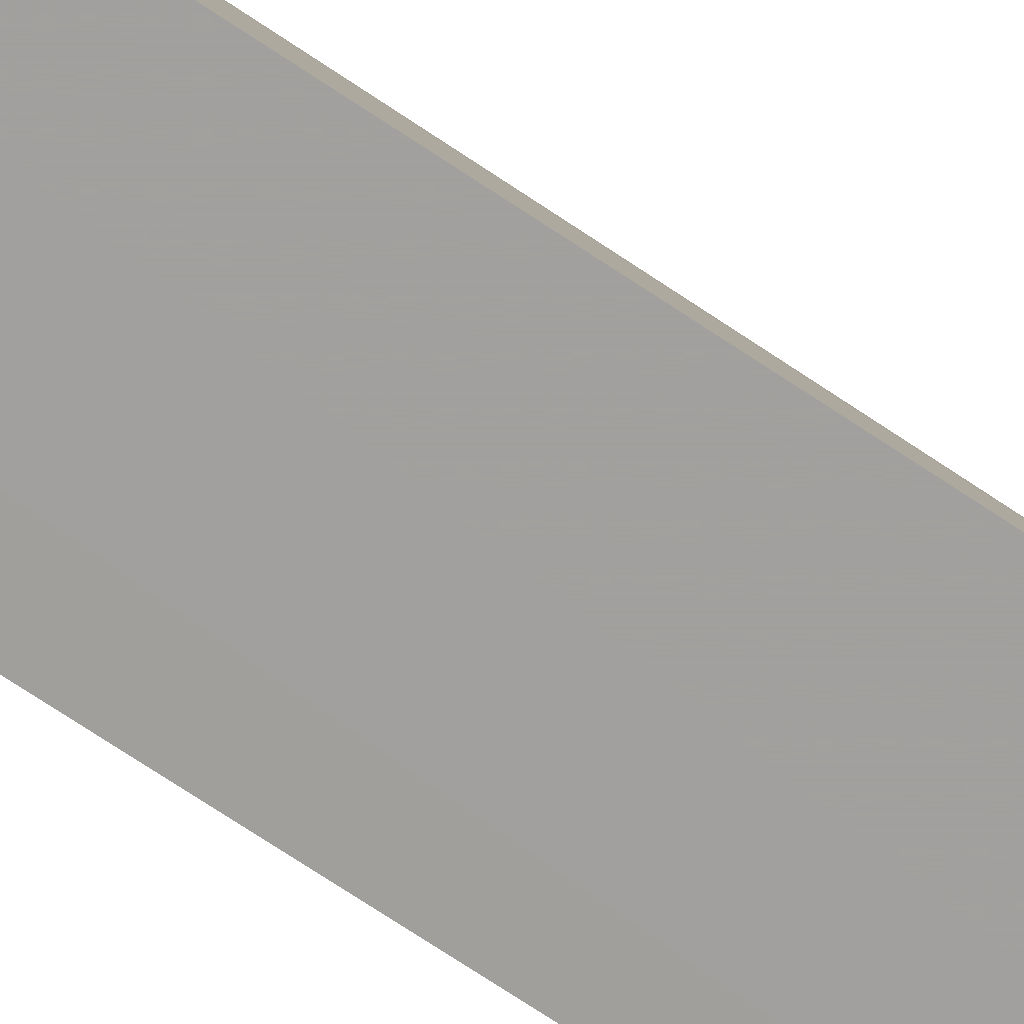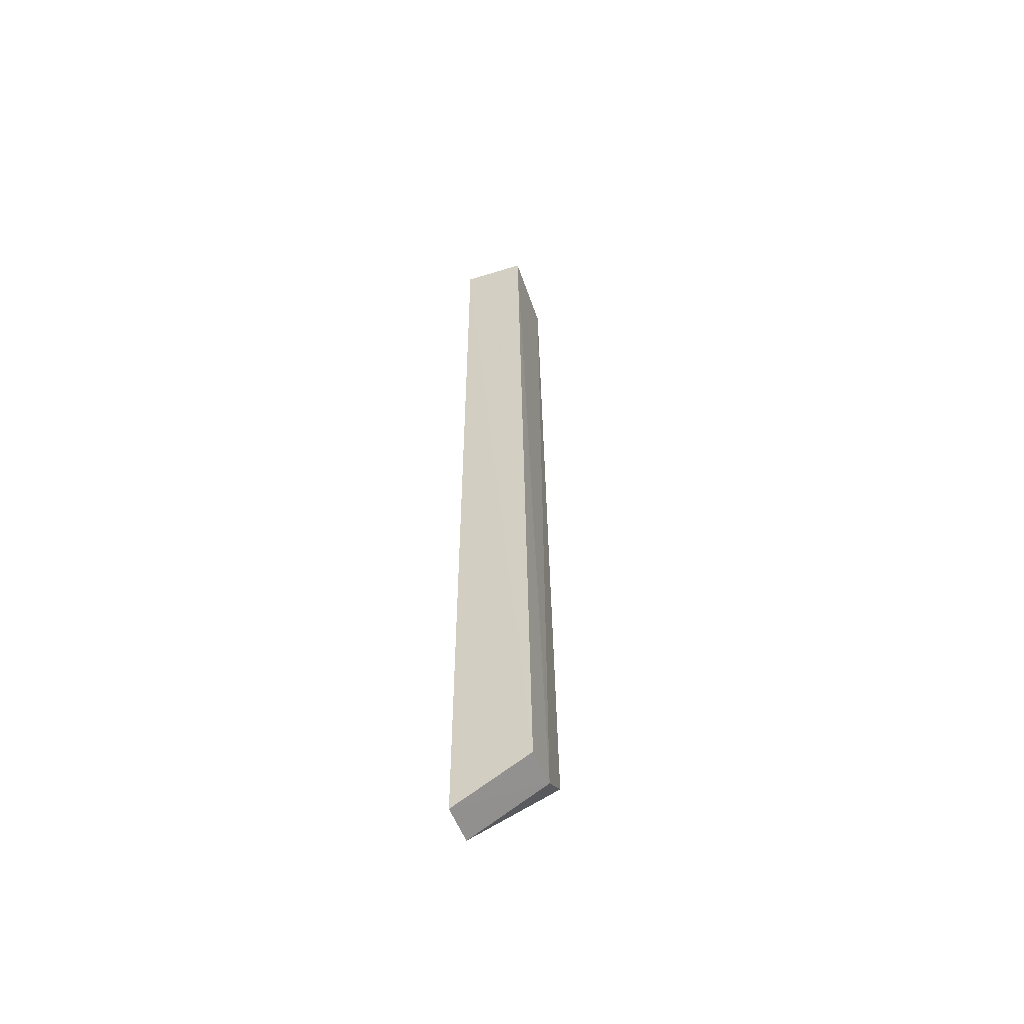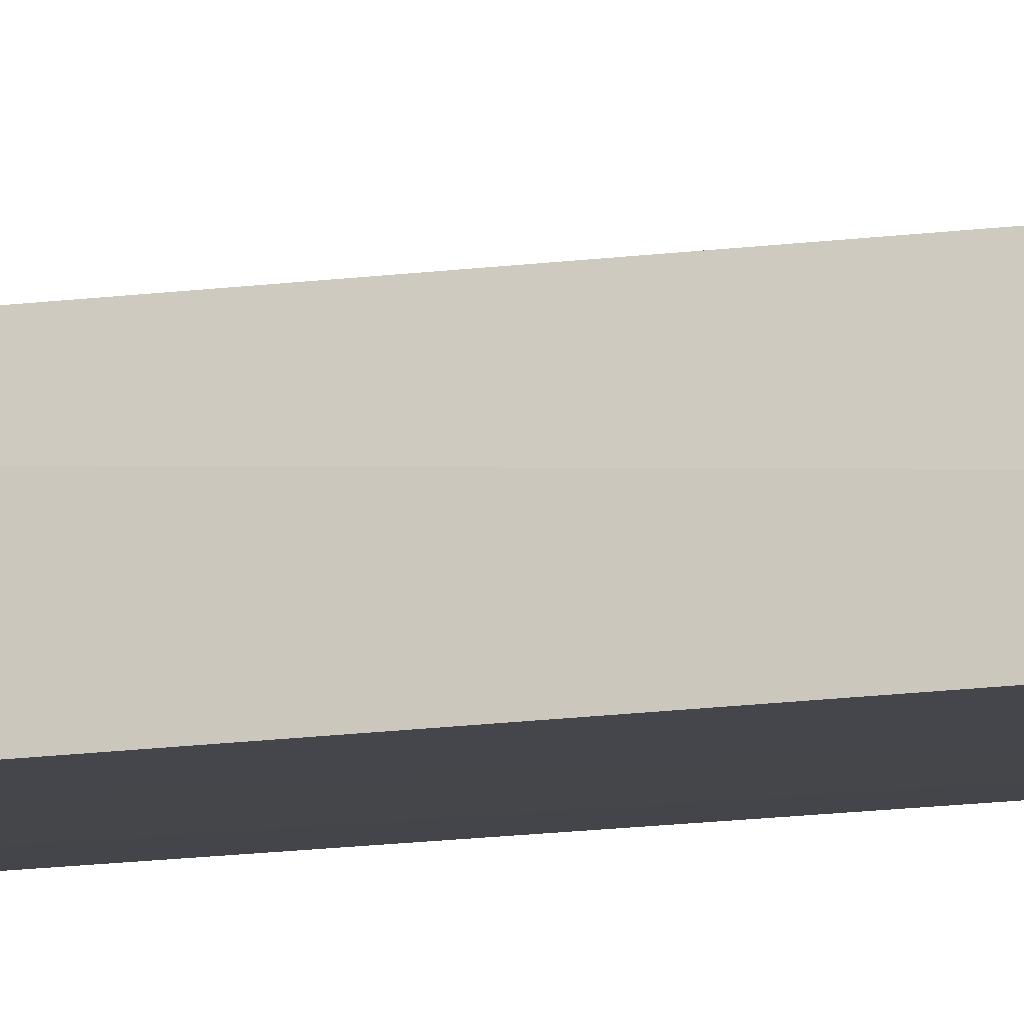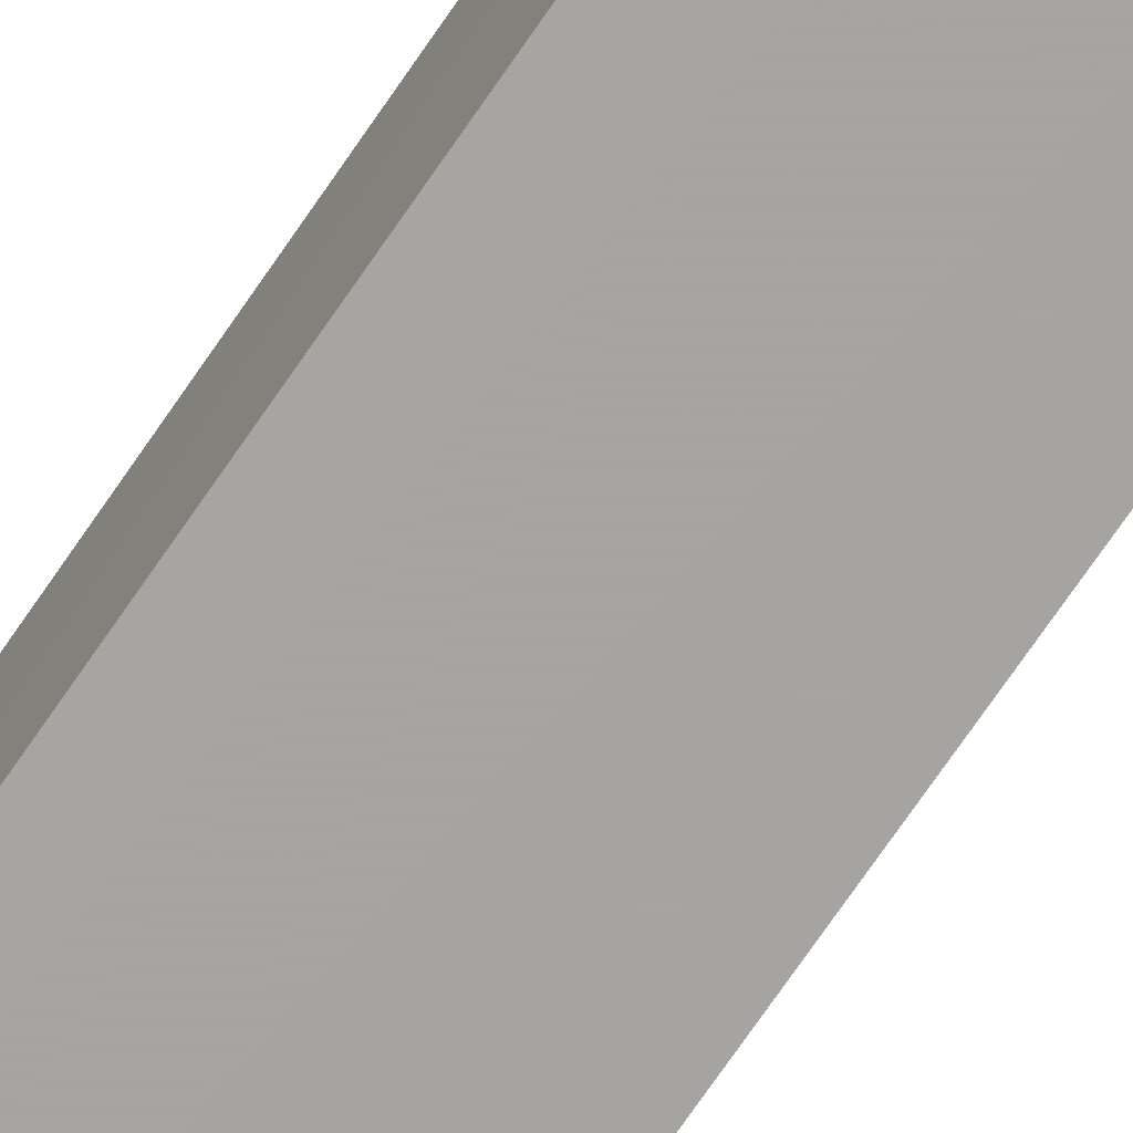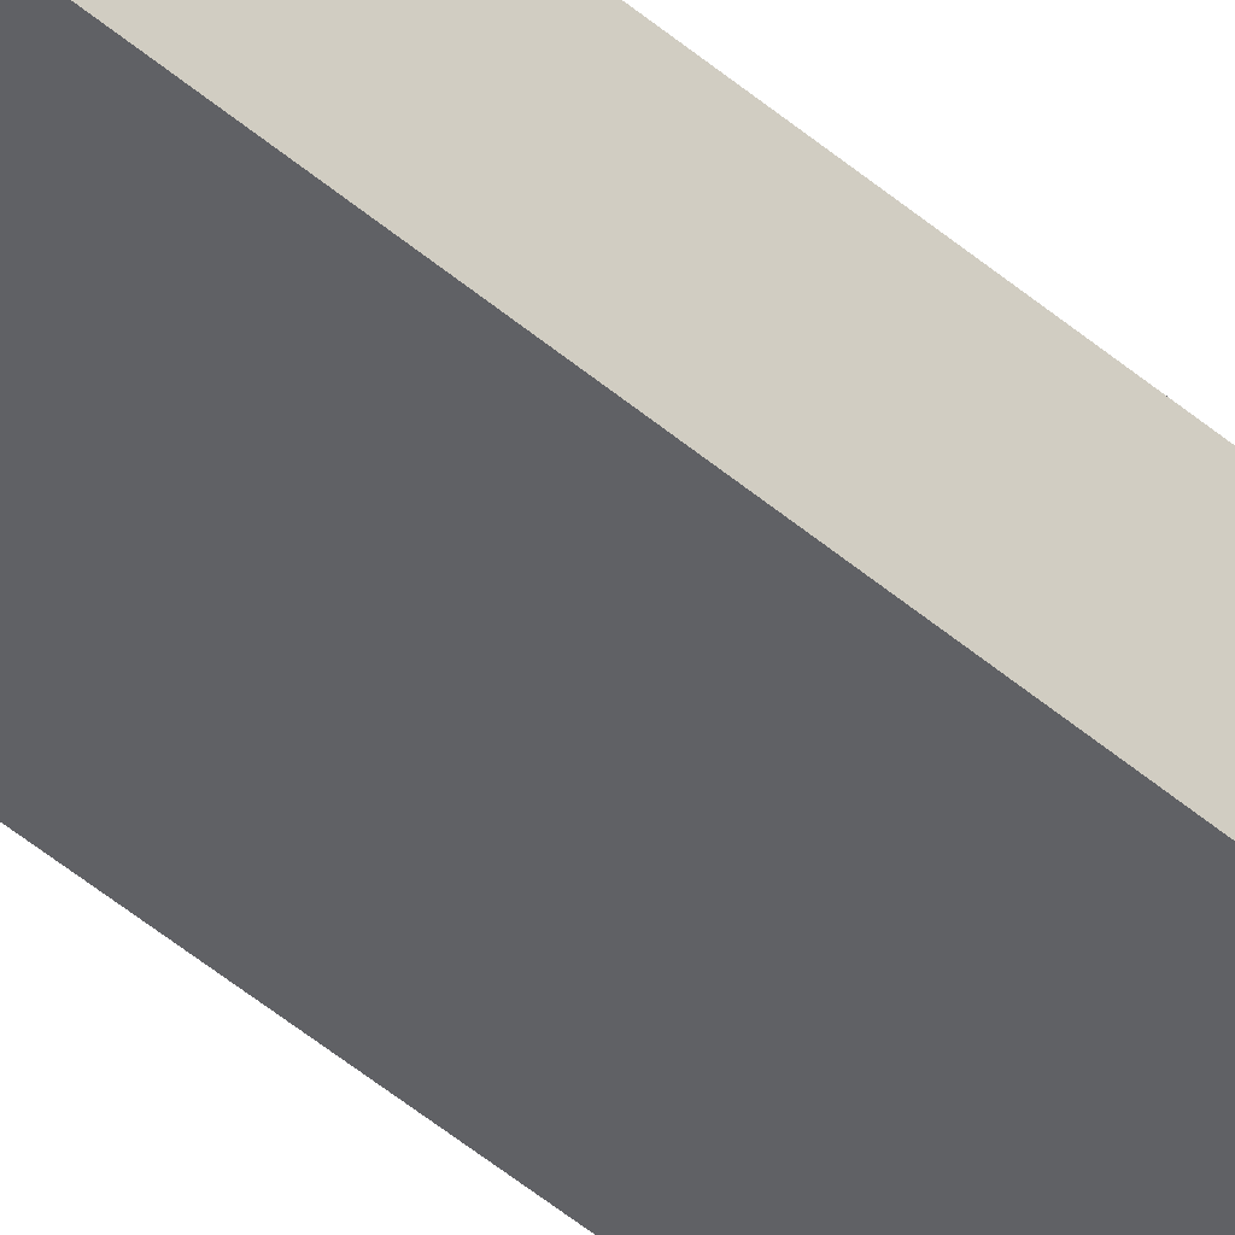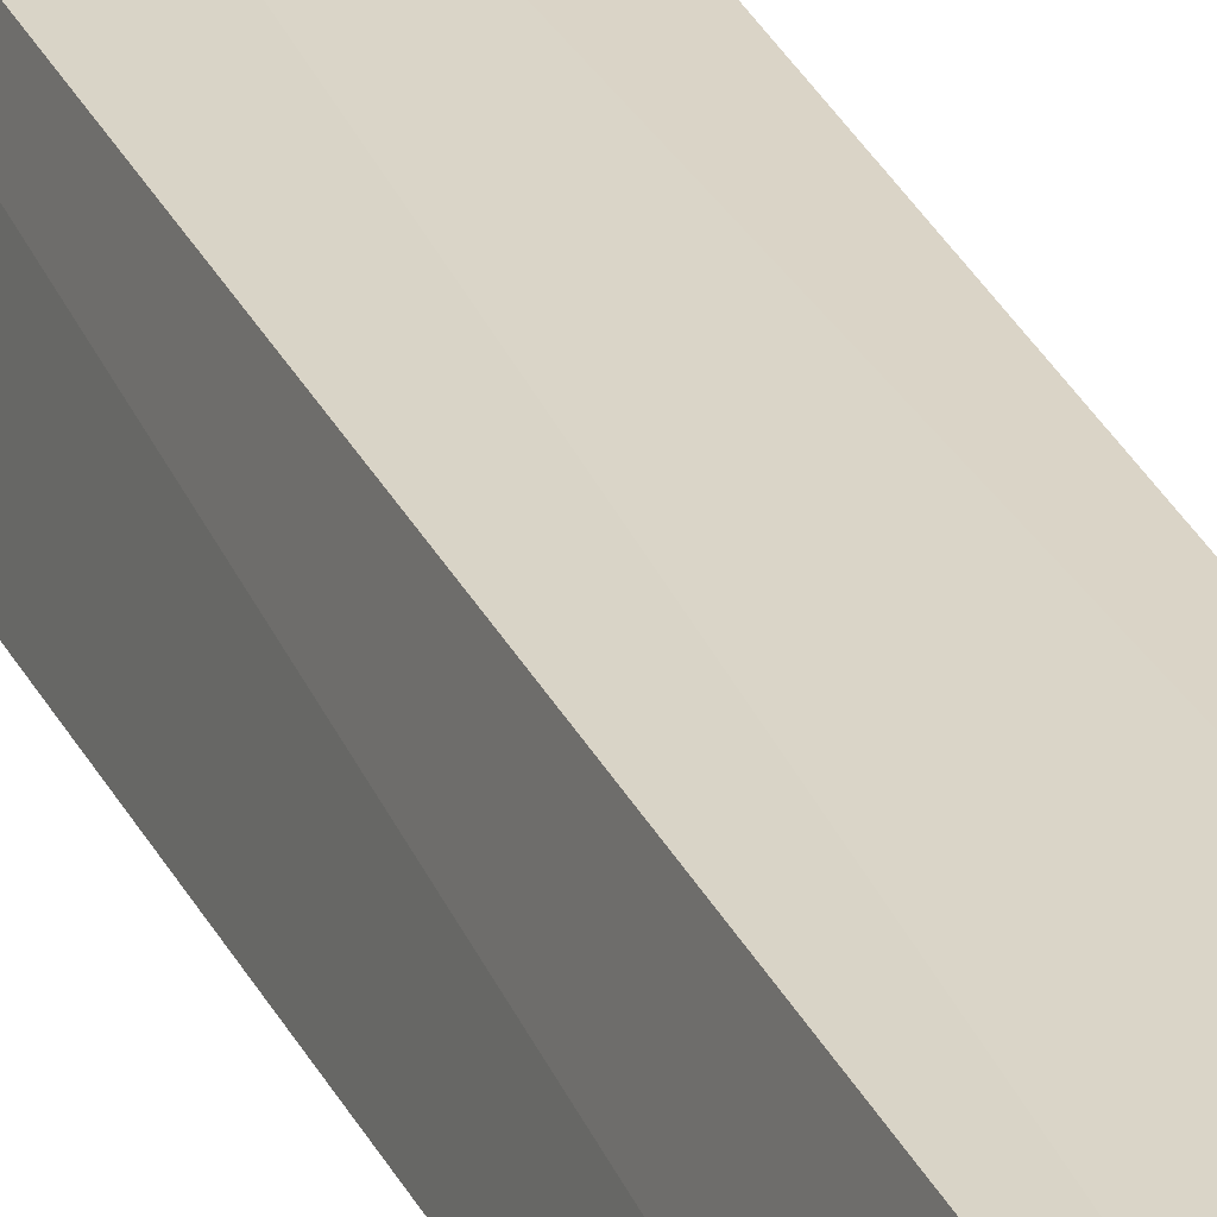
<metadata>
{"format":"obj","ext":"obj","renderer":"f3d","projection":"perspective","resolution":1024,"background":"white","views":[{"elev":-71.9,"azim":-123.6,"up":"+Y"},{"elev":-55.4,"azim":111.5,"up":"+Z"},{"elev":-10.0,"azim":-65.0,"up":"+Y"},{"elev":-73.5,"azim":145.6,"up":"+Y"},{"elev":-48.3,"azim":46.3,"up":"+Y"},{"elev":28.2,"azim":-20.8,"up":"+Y"}]}
</metadata>
<code>
v -0.1329 0.04609 0.2362
v -0.1328 0.03015 0.238
v -0.1329 0.0303 0.002405
v -0.1427 0.03017 0.002464
v -0.1558 0.03015 0.2367
v -0.1425 0.04886 0.01211
v -0.1329 0.04883 0.01205
v -0.1567 0.03014 0.02173
v -0.1521 0.04535 0.2351
v -0.1532 0.04741 0.02138
f 3 2 4
f 5 2 1
f 6 3 4
f 7 1 2
f 7 2 3
f 7 6 1
f 7 3 6
f 8 4 2
f 8 2 5
f 9 5 1
f 9 1 6
f 10 6 4
f 10 4 8
f 10 9 6
f 10 8 5
f 10 5 9

</code>
